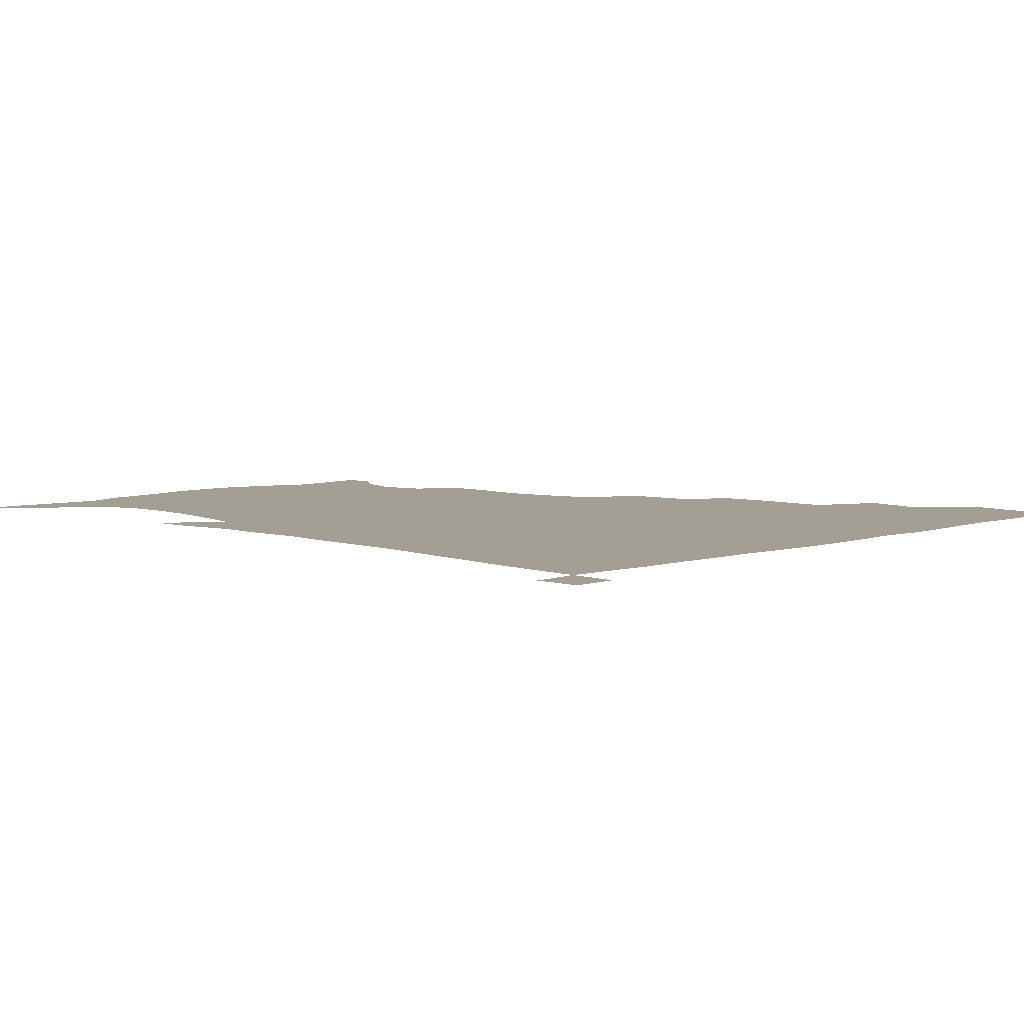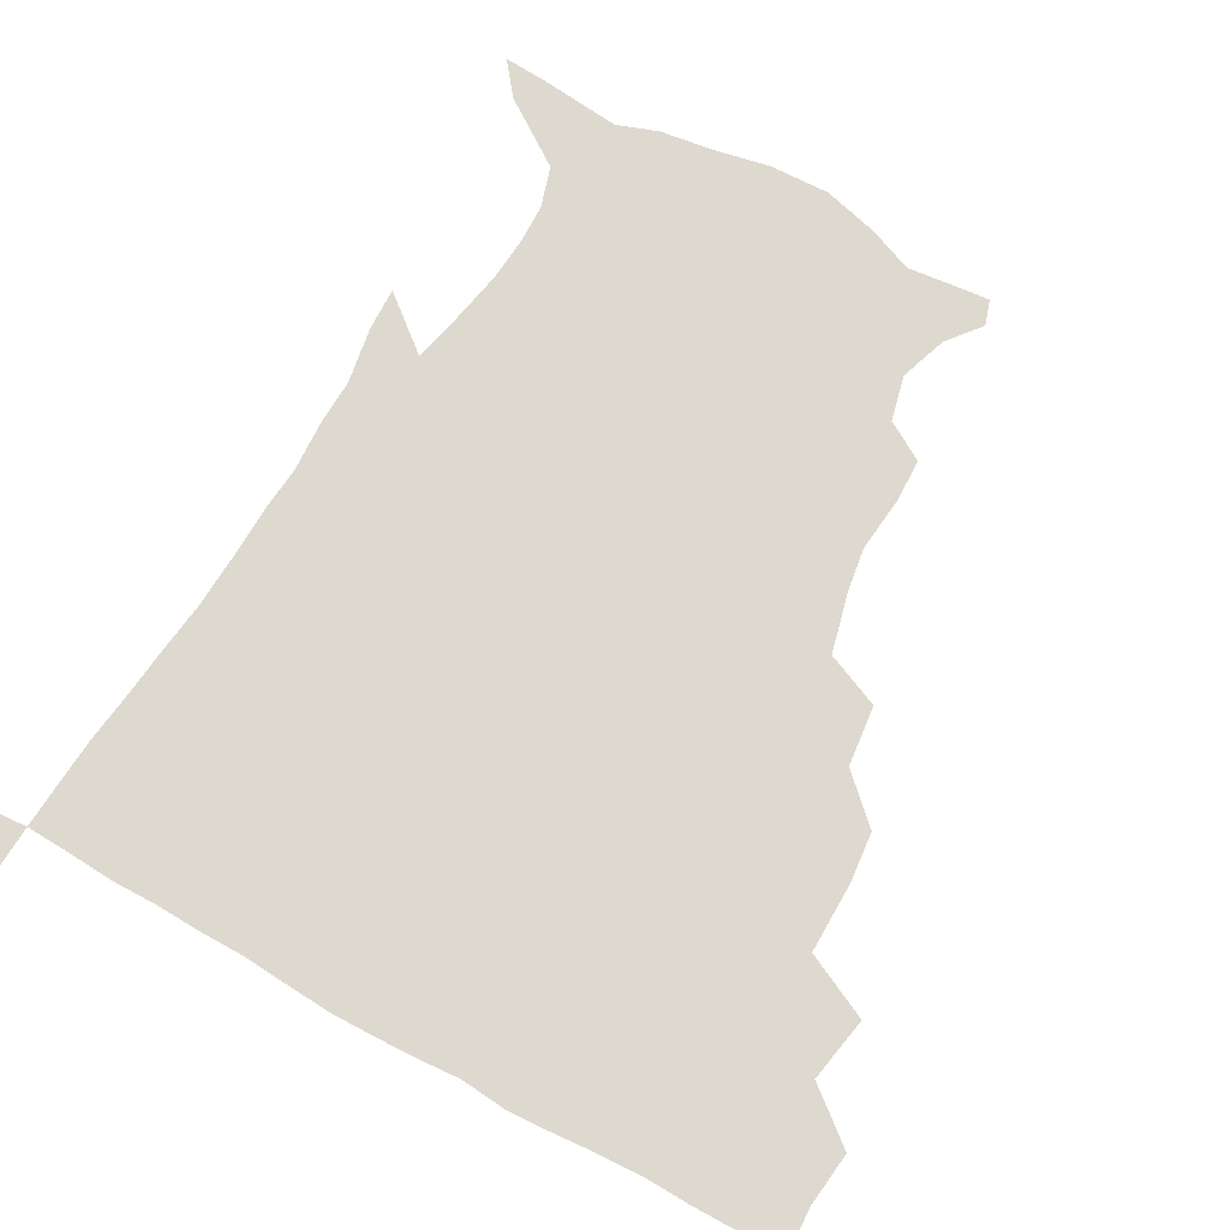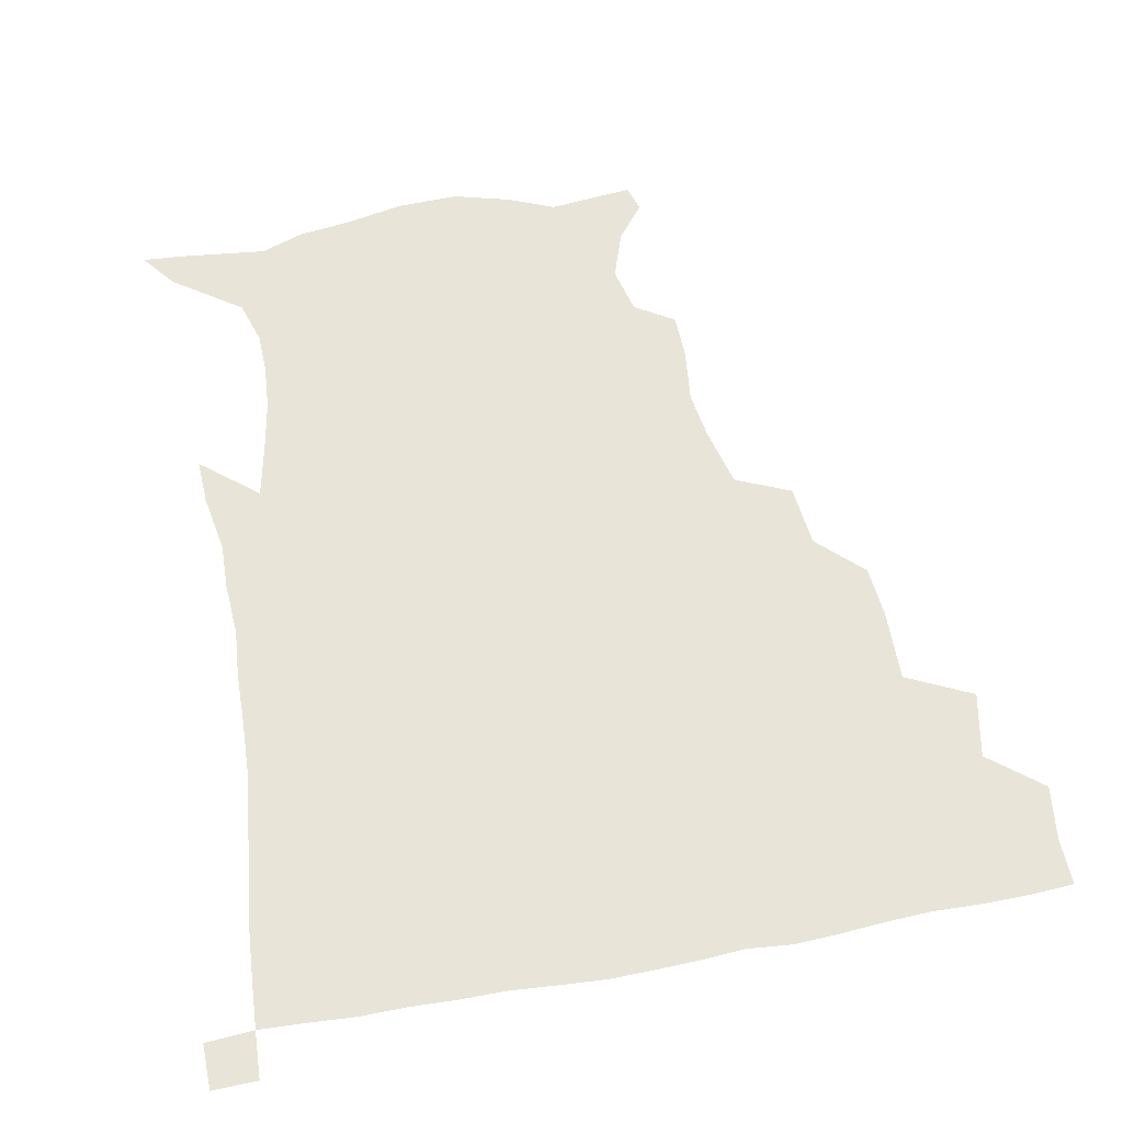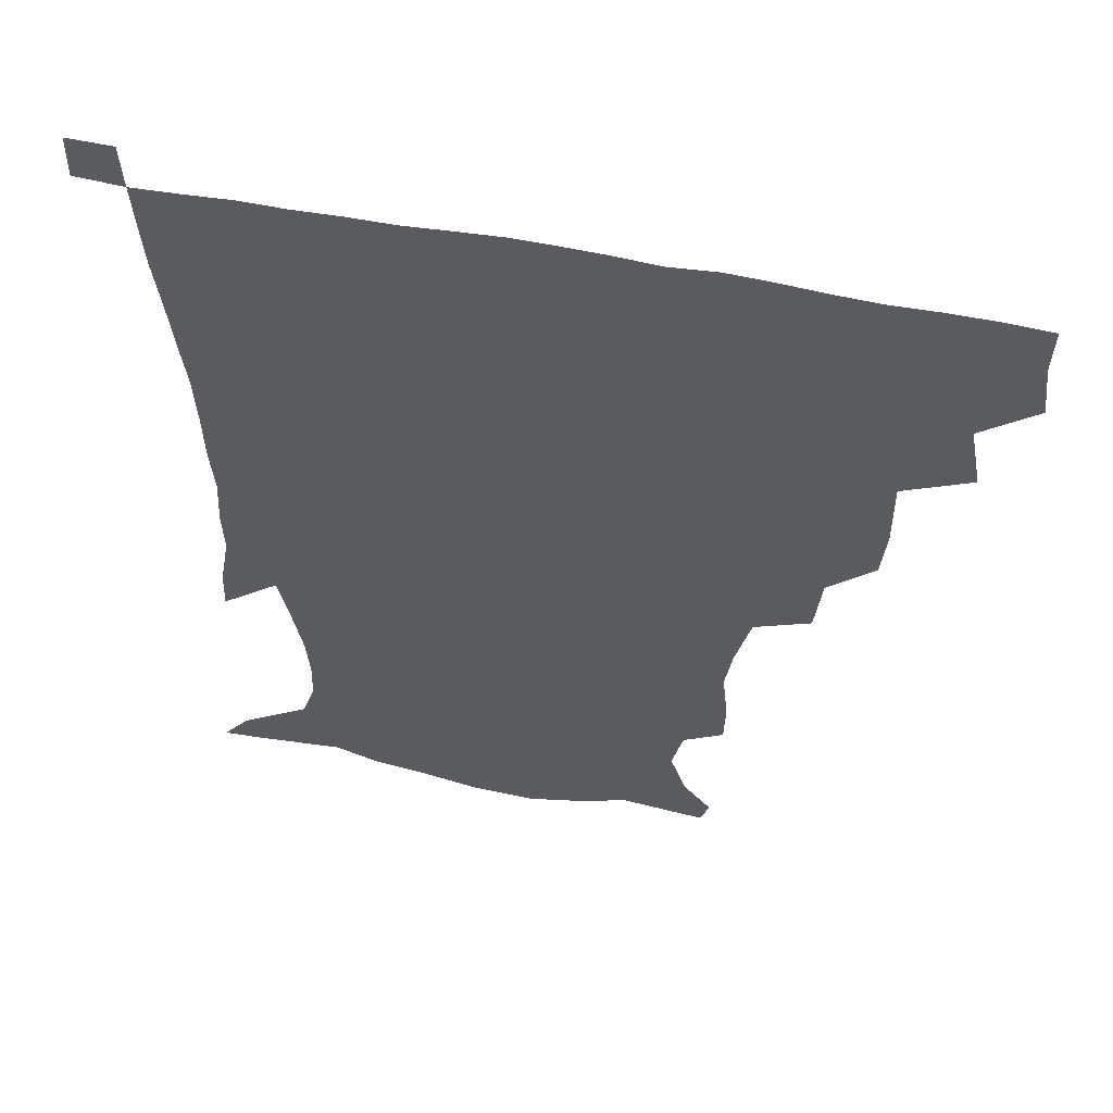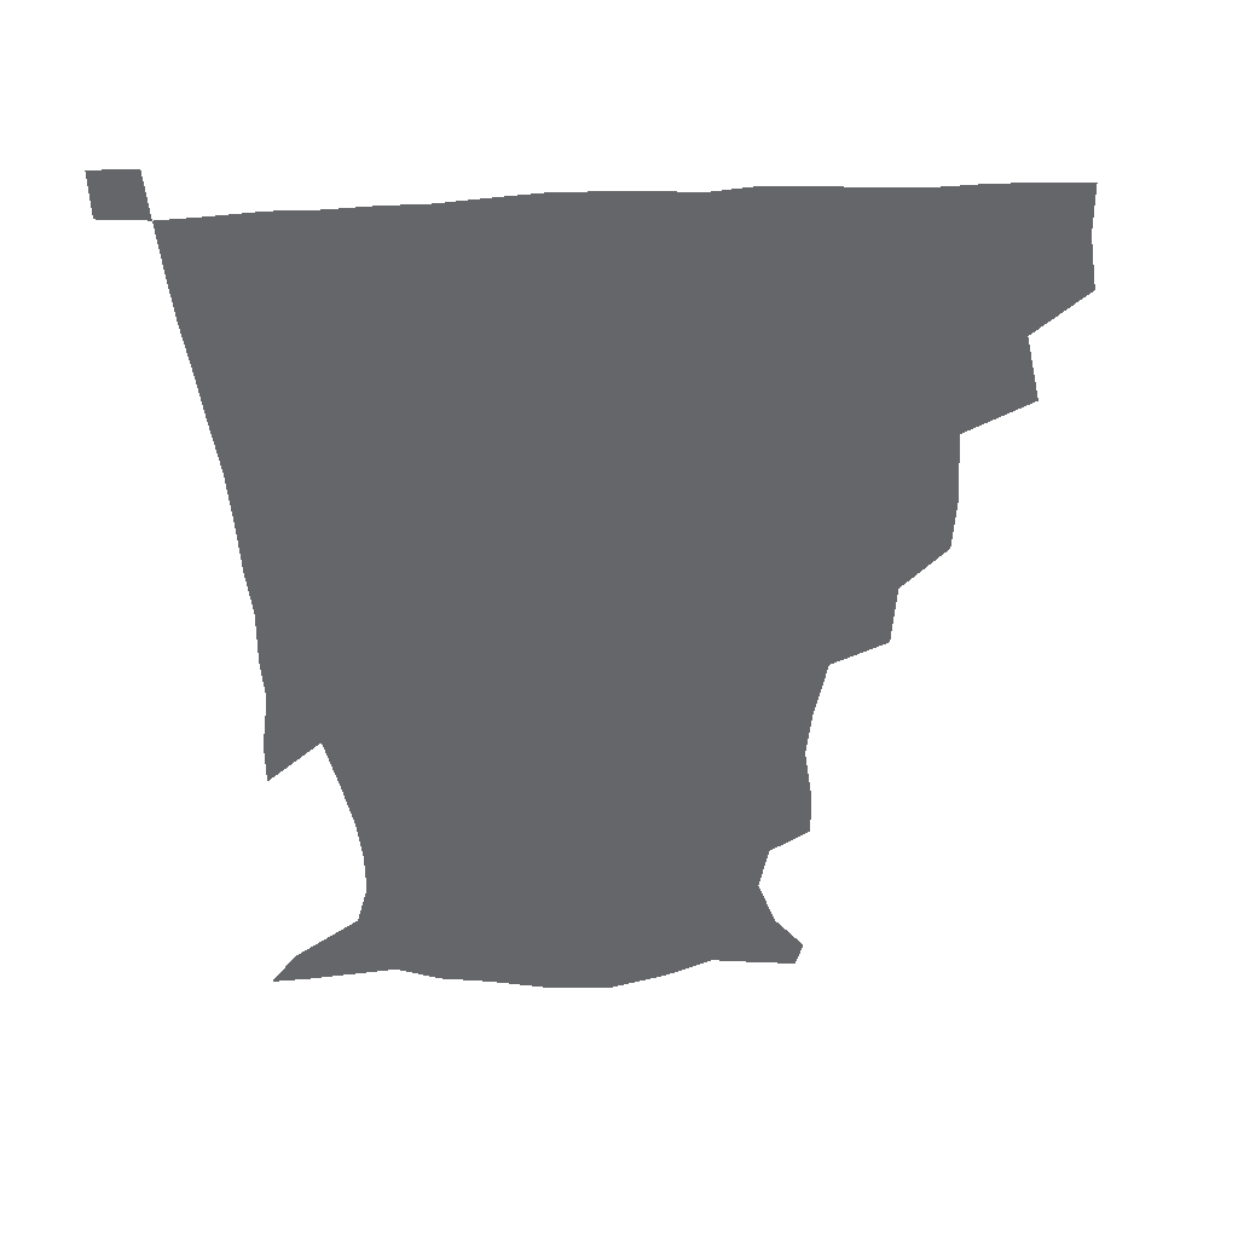
<metadata>
{"format":"obj","ext":"obj","renderer":"f3d","projection":"perspective","resolution":1024,"background":"white","views":[{"elev":5.5,"azim":134.5,"up":"+Z"},{"elev":71.5,"azim":-151.0,"up":"+Z"},{"elev":60.0,"azim":169.3,"up":"+Z"},{"elev":55.4,"azim":-168.2,"up":"+Y"},{"elev":-51.9,"azim":-177.5,"up":"+Z"}]}
</metadata>
<code>
v 435.1 402.2 0
v 437.2 420 0
v 436.7 435.4 0
v 448.7 366.5 0
v 452.7 388.1 0
v 452.3 404.5 0
v 452.2 420.3 0
v 451.6 436.3 0
v 471.8 315.4 0
v 470.1 332.3 0
v 470.4 356 0
v 469.4 374.2 0
v 469.3 390.6 0
v 468 405.6 0
v 467.2 420.9 0
v 466.6 436.5 0
v 489 280.7 0
v 486.8 301 0
v 486.5 323.3 0
v 485.6 341.6 0
v 486 361.5 0
v 485.1 376.9 0
v 484.1 391.5 0
v 483.2 406.1 0
v 482.6 420.9 0
v 482.3 436 0
v 513.1 204 0
v 512.7 218.8 0
v 514.7 237.4 0
v 512.4 252.5 0
v 507.3 272.7 0
v 503.1 292.1 0
v 504 316.2 0
v 502.4 331.8 0
v 500.7 346.5 0
v 500.3 362.9 0
v 499.6 377.7 0
v 498.7 392 0
v 497.9 406.5 0
v 497.4 421.2 0
v 497 436.7 0
v 515.3 152.8 0
v 524.5 164.3 0
v 530 180.5 0
v 526.3 195.9 0
v 527.1 217.4 0
v 525.9 232.4 0
v 524.8 248.9 0
v 521.9 265.7 0
v 519.2 282.2 0
v 517.1 298.5 0
v 517.2 319.2 0
v 515.9 333.5 0
v 515.6 349.3 0
v 514.6 363.4 0
v 514.3 378.1 0
v 513.2 392.3 0
v 512.7 406.7 0
v 512.1 421.2 0
v 511.6 437.8 0
v 518.1 144.1 0
v 528.7 156.4 0
v 536.4 171.2 0
v 538.6 187.7 0
v 537.5 205.2 0
v 539.3 226.9 0
v 537.7 241.6 0
v 535.8 255.1 0
v 533.2 269 0
v 531.7 286.3 0
v 531.5 304.8 0
v 530.7 320.4 0
v 530.1 335.3 0
v 529.9 350.5 0
v 529.4 364.3 0
v 529.4 378.6 0
v 528.2 392.5 0
v 527.5 407.1 0
v 526.8 422.4 0
v 526 438.5 0
v 530.1 145.2 0
v 542.9 160.8 0
v 549.8 180.1 0
v 549.7 194.5 0
v 550 210.2 0
v 550.4 232.2 0
v 549.5 245.6 0
v 548.4 261.5 0
v 546.3 273.8 0
v 545.4 290.2 0
v 545.2 307.3 0
v 544.6 322 0
v 544.6 336.9 0
v 544.2 350.9 0
v 544.1 365.2 0
v 543.5 378.6 0
v 543 392.5 0
v 543 406.6 0
v 542.3 421.4 0
v 541.3 437.2 0
v 545.9 146.9 0
v 558.3 165.4 0
v 561.3 181.1 0
v 561.3 197.2 0
v 562.9 216.4 0
v 562.2 231.9 0
v 561.3 248 0
v 560.6 262.4 0
v 559.4 277.1 0
v 559.1 293.3 0
v 559.2 309 0
v 558.4 321.4 0
v 558.5 337.5 0
v 558.6 351.8 0
v 558.4 365.2 0
v 557.7 378.5 0
v 557.9 392.6 0
v 557.7 406.7 0
v 556.9 421.4 0
v 555.6 438.2 0
v 561.6 140.4 0
v 571.8 166.2 0
v 574.4 184.9 0
v 574.6 197.5 0
v 574.4 217.8 0
v 575 232.7 0
v 573.7 247.3 0
v 573.4 262.2 0
v 572.6 275.9 0
v 572.2 291.9 0
v 572.3 308.8 0
v 572.9 324.4 0
v 572.4 337.1 0
v 572.5 351.4 0
v 572.9 365.5 0
v 572.7 378.7 0
v 573 392.7 0
v 572.7 406.4 0
v 571.2 422.2 0
v 569.8 438.7 0
v 580.2 135.4 0
v 585.6 165.9 0
v 586.7 185 0
v 587.6 203.9 0
v 587.4 219.1 0
v 587.5 236.2 0
v 587.1 249.3 0
v 586.5 266.3 0
v 587 279.6 0
v 586.1 294.2 0
v 586.2 310.5 0
v 586.3 324.8 0
v 586.7 338.4 0
v 586.9 352.9 0
v 587 365.2 0
v 587.8 379.6 0
v 587.5 392.9 0
v 587.1 406.4 0
v 585.6 422.6 0
v 583.9 439 0
v 600.5 136 0
v 599.8 164.6 0
v 599.9 184.6 0
v 600.1 200.5 0
v 600.3 217.3 0
v 599.7 234.1 0
v 599.6 250.3 0
v 599.9 263.5 0
v 599.4 281.3 0
v 599.8 294.5 0
v 599.7 310.1 0
v 600.3 322.8 0
v 600.4 338.6 0
v 600.7 351.8 0
v 601.7 366.6 0
v 602 379.9 0
v 601.9 393.3 0
v 601.3 407.7 0
v 600.1 422.7 0
v 598.6 438.1 0
v 620.5 140 0
v 615.5 161.6 0
v 612.4 183.5 0
v 612 200.2 0
v 612.8 217.8 0
v 612.3 234.8 0
v 612.5 248.3 0
v 613 264.5 0
v 612.6 278.9 0
v 612.8 294.2 0
v 612.9 309 0
v 613.9 325.6 0
v 614.1 338.3 0
v 614.6 351.3 0
v 615.2 366.5 0
v 615.8 380.1 0
v 616.3 393.4 0
v 616.9 407.2 0
v 616.1 421.6 0
v 614.2 436.9 0
v 637.7 142.2 0
v 629.3 163 0
v 626.6 178.8 0
v 623.8 197.5 0
v 623.8 218.5 0
v 624.5 234.5 0
v 625.4 247.8 0
v 625.4 265.2 0
v 626.5 276.6 0
v 626.1 292.1 0
v 626.3 306.6 0
v 626.1 325.2 0
v 627.2 339.2 0
v 628.3 351.5 0
v 629 365.5 0
v 629.9 379.3 0
v 630.6 393.3 0
v 631.7 407.2 0
v 631 421.4 0
v 629.2 436.9 0
v 651.8 147.2 0
v 643 162.2 0
v 637.3 180.8 0
v 636 195.3 0
v 635.7 213 0
v 636.5 229.7 0
v 638.6 243.2 0
v 638.3 261.2 0
v 638.6 276.4 0
v 638.7 291.2 0
v 639.2 306.3 0
v 640.1 320.3 0
v 640.1 337.1 0
v 641.7 350.2 0
v 642.6 364.5 0
v 643.6 380 0
v 644.7 392.9 0
v 645.5 407.3 0
v 645.9 421.1 0
v 644.8 436.4 0
v 667.6 145.5 0
v 656.6 160.5 0
v 649.5 176.5 0
v 647.2 190.7 0
v 646.2 209.3 0
v 648 223.7 0
v 650.5 239.3 0
v 651.3 257.3 0
v 650.8 273.6 0
v 651.6 287.3 0
v 651.3 304.2 0
v 652.8 317.4 0
v 653 333.9 0
v 654.6 348.2 0
v 656.2 362.2 0
v 657.1 378.3 0
v 658.5 392.7 0
v 659.5 406.9 0
v 660.2 421 0
v 659.7 436.6 0
v 681.5 144 0
v 670.4 157.7 0
v 662.4 170.5 0
v 658 184.5 0
v 657.5 198.3 0
v 658.7 213.5 0
v 661.8 230.1 0
v 665.7 248.2 0
v 665.4 264.3 0
v 664.5 281 0
v 664.3 297.5 0
v 665 312.6 0
v 667.6 325.5 0
v 667.2 344.3 0
v 668.8 360.2 0
v 669.8 377.1 0
v 672.5 390.8 0
v 673.7 406.2 0
v 674.6 420.7 0
v 675.3 435.7 0
v 694.2 143.2 0
v 685.2 154.7 0
v 684.6 232.7 0
v 684 247.6 0
v 680.6 266.8 0
v 681.1 281.9 0
v 680.1 299.7 0
v 681.3 315.2 0
v 681.7 333.1 0
v 682.5 351.5 0
v 684.6 368.8 0
v 686.4 387.1 0
v 688.4 403.6 0
v 689.5 419.7 0
v 690.5 435 0
v 691.2 450.6 0
v 706.3 436.1 0
v 706 451.1 0
f 5 6 1
f 1 6 2
f 6 7 2
f 2 7 3
f 7 8 3
f 11 12 4
f 4 12 5
f 12 13 5
f 5 13 6
f 13 14 6
f 6 14 7
f 14 15 7
f 7 15 8
f 15 16 8
f 18 19 9
f 9 19 10
f 19 20 10
f 10 20 11
f 20 21 11
f 11 21 12
f 21 22 12
f 12 22 13
f 22 23 13
f 13 23 14
f 23 24 14
f 14 24 15
f 24 25 15
f 15 25 16
f 25 26 16
f 31 32 17
f 17 32 18
f 32 33 18
f 18 33 19
f 33 34 19
f 19 34 20
f 34 35 20
f 20 35 21
f 35 36 21
f 21 36 22
f 36 37 22
f 22 37 23
f 37 38 23
f 23 38 24
f 38 39 24
f 24 39 25
f 39 40 25
f 25 40 26
f 40 41 26
f 45 46 27
f 27 46 28
f 46 47 28
f 28 47 29
f 47 48 29
f 29 48 30
f 48 49 30
f 30 49 31
f 49 50 31
f 31 50 32
f 50 51 32
f 32 51 33
f 51 52 33
f 33 52 34
f 52 53 34
f 34 53 35
f 53 54 35
f 35 54 36
f 54 55 36
f 36 55 37
f 55 56 37
f 37 56 38
f 56 57 38
f 38 57 39
f 57 58 39
f 39 58 40
f 58 59 40
f 40 59 41
f 59 60 41
f 61 62 42
f 42 62 43
f 62 63 43
f 43 63 44
f 63 64 44
f 44 64 45
f 64 65 45
f 45 65 46
f 65 66 46
f 46 66 47
f 66 67 47
f 47 67 48
f 67 68 48
f 48 68 49
f 68 69 49
f 49 69 50
f 69 70 50
f 50 70 51
f 70 71 51
f 51 71 52
f 71 72 52
f 52 72 53
f 72 73 53
f 53 73 54
f 73 74 54
f 54 74 55
f 74 75 55
f 55 75 56
f 75 76 56
f 56 76 57
f 76 77 57
f 57 77 58
f 77 78 58
f 58 78 59
f 78 79 59
f 59 79 60
f 79 80 60
f 61 81 62
f 81 82 62
f 62 82 63
f 82 83 63
f 63 83 64
f 83 84 64
f 64 84 65
f 84 85 65
f 65 85 66
f 85 86 66
f 66 86 67
f 86 87 67
f 67 87 68
f 87 88 68
f 68 88 69
f 88 89 69
f 69 89 70
f 89 90 70
f 70 90 71
f 90 91 71
f 71 91 72
f 91 92 72
f 72 92 73
f 92 93 73
f 73 93 74
f 93 94 74
f 74 94 75
f 94 95 75
f 75 95 76
f 95 96 76
f 76 96 77
f 96 97 77
f 77 97 78
f 97 98 78
f 78 98 79
f 98 99 79
f 79 99 80
f 99 100 80
f 81 101 82
f 101 102 82
f 82 102 83
f 102 103 83
f 83 103 84
f 103 104 84
f 84 104 85
f 104 105 85
f 85 105 86
f 105 106 86
f 86 106 87
f 106 107 87
f 87 107 88
f 107 108 88
f 88 108 89
f 108 109 89
f 89 109 90
f 109 110 90
f 90 110 91
f 110 111 91
f 91 111 92
f 111 112 92
f 92 112 93
f 112 113 93
f 93 113 94
f 113 114 94
f 94 114 95
f 114 115 95
f 95 115 96
f 115 116 96
f 96 116 97
f 116 117 97
f 97 117 98
f 117 118 98
f 98 118 99
f 118 119 99
f 99 119 100
f 119 120 100
f 101 121 102
f 121 122 102
f 102 122 103
f 122 123 103
f 103 123 104
f 123 124 104
f 104 124 105
f 124 125 105
f 105 125 106
f 125 126 106
f 106 126 107
f 126 127 107
f 107 127 108
f 127 128 108
f 108 128 109
f 128 129 109
f 109 129 110
f 129 130 110
f 110 130 111
f 130 131 111
f 111 131 112
f 131 132 112
f 112 132 113
f 132 133 113
f 113 133 114
f 133 134 114
f 114 134 115
f 134 135 115
f 115 135 116
f 135 136 116
f 116 136 117
f 136 137 117
f 117 137 118
f 137 138 118
f 118 138 119
f 138 139 119
f 119 139 120
f 139 140 120
f 121 141 122
f 141 142 122
f 122 142 123
f 142 143 123
f 123 143 124
f 143 144 124
f 124 144 125
f 144 145 125
f 125 145 126
f 145 146 126
f 126 146 127
f 146 147 127
f 127 147 128
f 147 148 128
f 128 148 129
f 148 149 129
f 129 149 130
f 149 150 130
f 130 150 131
f 150 151 131
f 131 151 132
f 151 152 132
f 132 152 133
f 152 153 133
f 133 153 134
f 153 154 134
f 134 154 135
f 154 155 135
f 135 155 136
f 155 156 136
f 136 156 137
f 156 157 137
f 137 157 138
f 157 158 138
f 138 158 139
f 158 159 139
f 139 159 140
f 159 160 140
f 141 161 142
f 161 162 142
f 142 162 143
f 162 163 143
f 143 163 144
f 163 164 144
f 144 164 145
f 164 165 145
f 145 165 146
f 165 166 146
f 146 166 147
f 166 167 147
f 147 167 148
f 167 168 148
f 148 168 149
f 168 169 149
f 149 169 150
f 169 170 150
f 150 170 151
f 170 171 151
f 151 171 152
f 171 172 152
f 152 172 153
f 172 173 153
f 153 173 154
f 173 174 154
f 154 174 155
f 174 175 155
f 155 175 156
f 175 176 156
f 156 176 157
f 176 177 157
f 157 177 158
f 177 178 158
f 158 178 159
f 178 179 159
f 159 179 160
f 179 180 160
f 161 181 162
f 181 182 162
f 162 182 163
f 182 183 163
f 163 183 164
f 183 184 164
f 164 184 165
f 184 185 165
f 165 185 166
f 185 186 166
f 166 186 167
f 186 187 167
f 167 187 168
f 187 188 168
f 168 188 169
f 188 189 169
f 169 189 170
f 189 190 170
f 170 190 171
f 190 191 171
f 171 191 172
f 191 192 172
f 172 192 173
f 192 193 173
f 173 193 174
f 193 194 174
f 174 194 175
f 194 195 175
f 175 195 176
f 195 196 176
f 176 196 177
f 196 197 177
f 177 197 178
f 197 198 178
f 178 198 179
f 198 199 179
f 179 199 180
f 199 200 180
f 181 201 182
f 201 202 182
f 182 202 183
f 202 203 183
f 183 203 184
f 203 204 184
f 184 204 185
f 204 205 185
f 185 205 186
f 205 206 186
f 186 206 187
f 206 207 187
f 187 207 188
f 207 208 188
f 188 208 189
f 208 209 189
f 189 209 190
f 209 210 190
f 190 210 191
f 210 211 191
f 191 211 192
f 211 212 192
f 192 212 193
f 212 213 193
f 193 213 194
f 213 214 194
f 194 214 195
f 214 215 195
f 195 215 196
f 215 216 196
f 196 216 197
f 216 217 197
f 197 217 198
f 217 218 198
f 198 218 199
f 218 219 199
f 199 219 200
f 219 220 200
f 201 221 202
f 221 222 202
f 202 222 203
f 222 223 203
f 203 223 204
f 223 224 204
f 204 224 205
f 224 225 205
f 205 225 206
f 225 226 206
f 206 226 207
f 226 227 207
f 207 227 208
f 227 228 208
f 208 228 209
f 228 229 209
f 209 229 210
f 229 230 210
f 210 230 211
f 230 231 211
f 211 231 212
f 231 232 212
f 212 232 213
f 232 233 213
f 213 233 214
f 233 234 214
f 214 234 215
f 234 235 215
f 215 235 216
f 235 236 216
f 216 236 217
f 236 237 217
f 217 237 218
f 237 238 218
f 218 238 219
f 238 239 219
f 219 239 220
f 239 240 220
f 221 241 222
f 241 242 222
f 222 242 223
f 242 243 223
f 223 243 224
f 243 244 224
f 224 244 225
f 244 245 225
f 225 245 226
f 245 246 226
f 226 246 227
f 246 247 227
f 227 247 228
f 247 248 228
f 228 248 229
f 248 249 229
f 229 249 230
f 249 250 230
f 230 250 231
f 250 251 231
f 231 251 232
f 251 252 232
f 232 252 233
f 252 253 233
f 233 253 234
f 253 254 234
f 234 254 235
f 254 255 235
f 235 255 236
f 255 256 236
f 236 256 237
f 256 257 237
f 237 257 238
f 257 258 238
f 238 258 239
f 258 259 239
f 239 259 240
f 259 260 240
f 241 261 242
f 261 262 242
f 242 262 243
f 262 263 243
f 243 263 244
f 263 264 244
f 244 264 245
f 264 265 245
f 245 265 246
f 265 266 246
f 246 266 247
f 266 267 247
f 247 267 248
f 267 268 248
f 248 268 249
f 268 269 249
f 249 269 250
f 269 270 250
f 250 270 251
f 270 271 251
f 251 271 252
f 271 272 252
f 252 272 253
f 272 273 253
f 253 273 254
f 273 274 254
f 254 274 255
f 274 275 255
f 255 275 256
f 275 276 256
f 256 276 257
f 276 277 257
f 257 277 258
f 277 278 258
f 258 278 259
f 278 279 259
f 259 279 260
f 279 280 260
f 261 281 262
f 281 282 262
f 262 282 263
f 268 283 269
f 283 284 269
f 269 284 270
f 284 285 270
f 270 285 271
f 285 286 271
f 271 286 272
f 286 287 272
f 272 287 273
f 287 288 273
f 273 288 274
f 288 289 274
f 274 289 275
f 289 290 275
f 275 290 276
f 290 291 276
f 276 291 277
f 291 292 277
f 277 292 278
f 292 293 278
f 278 293 279
f 293 294 279
f 279 294 280
f 294 295 280
f 295 297 296
f 297 298 296

</code>
